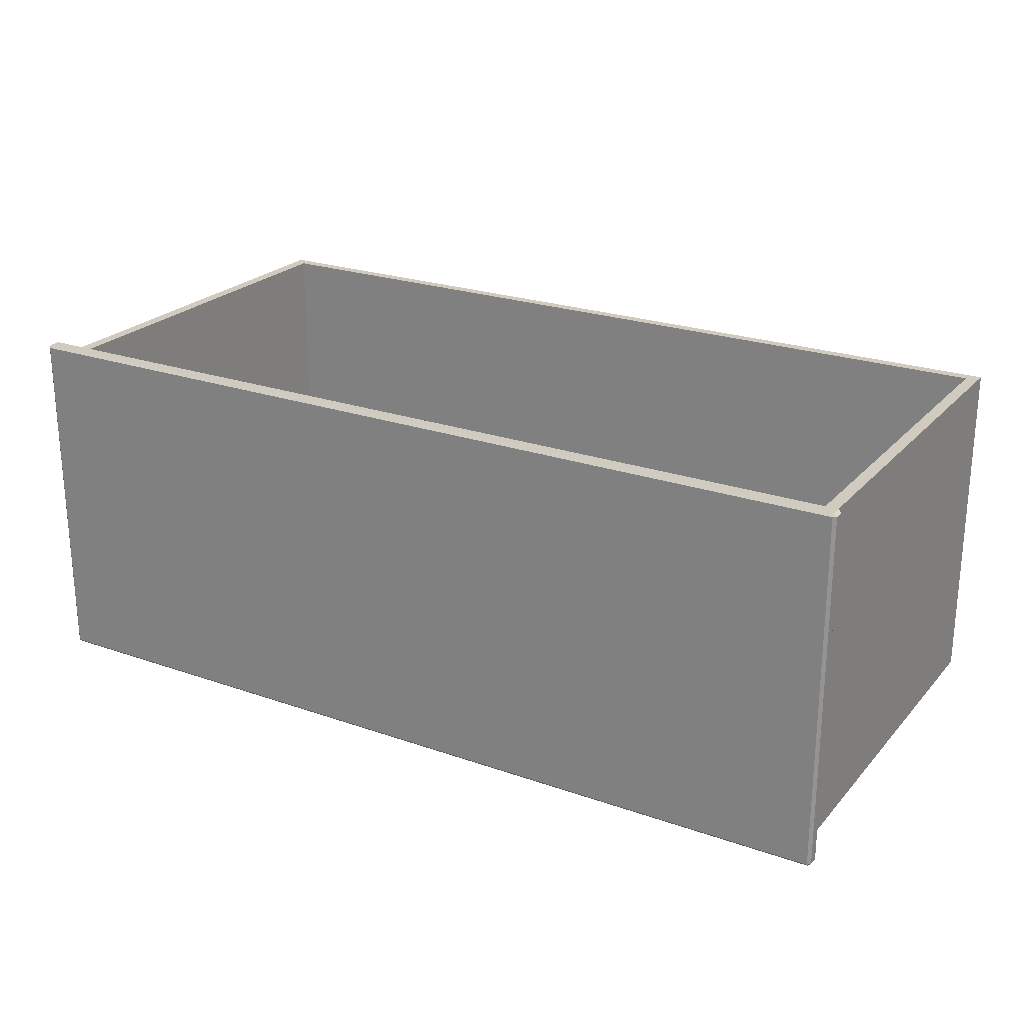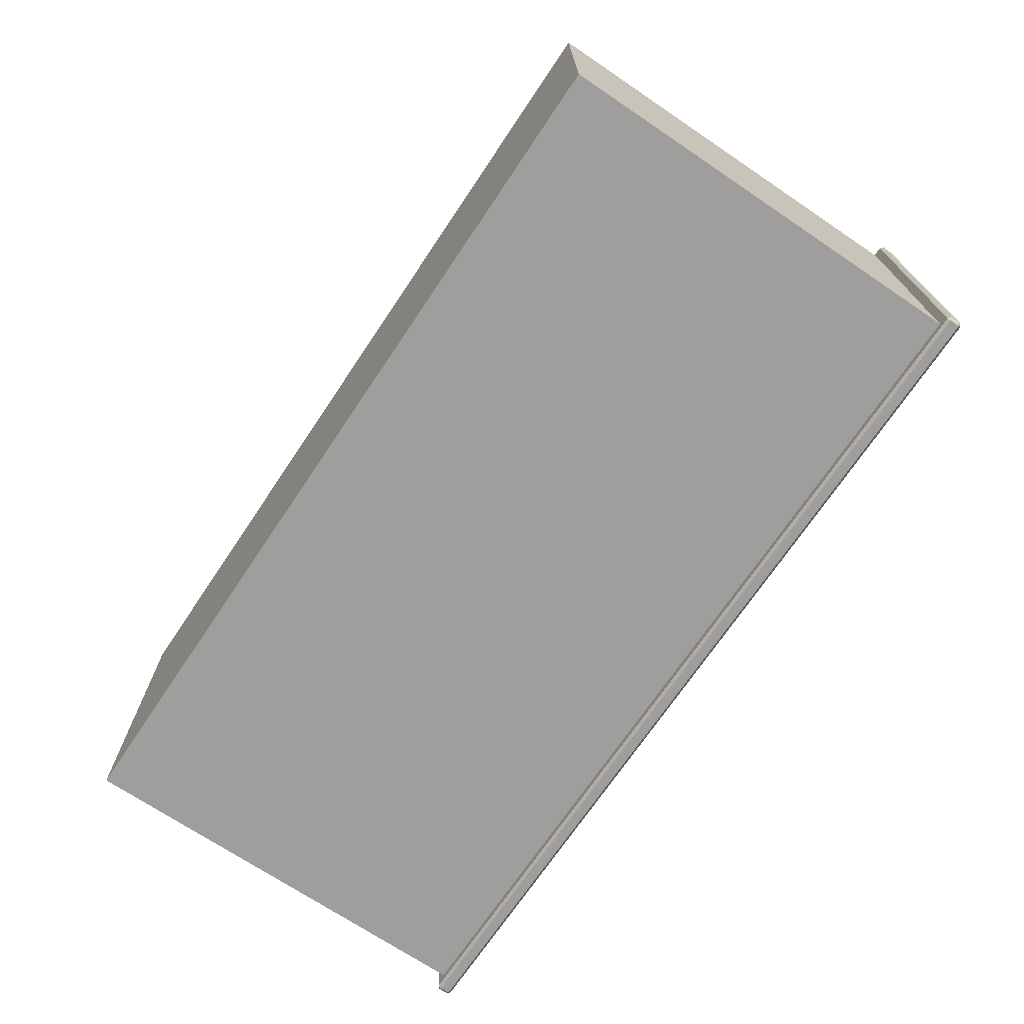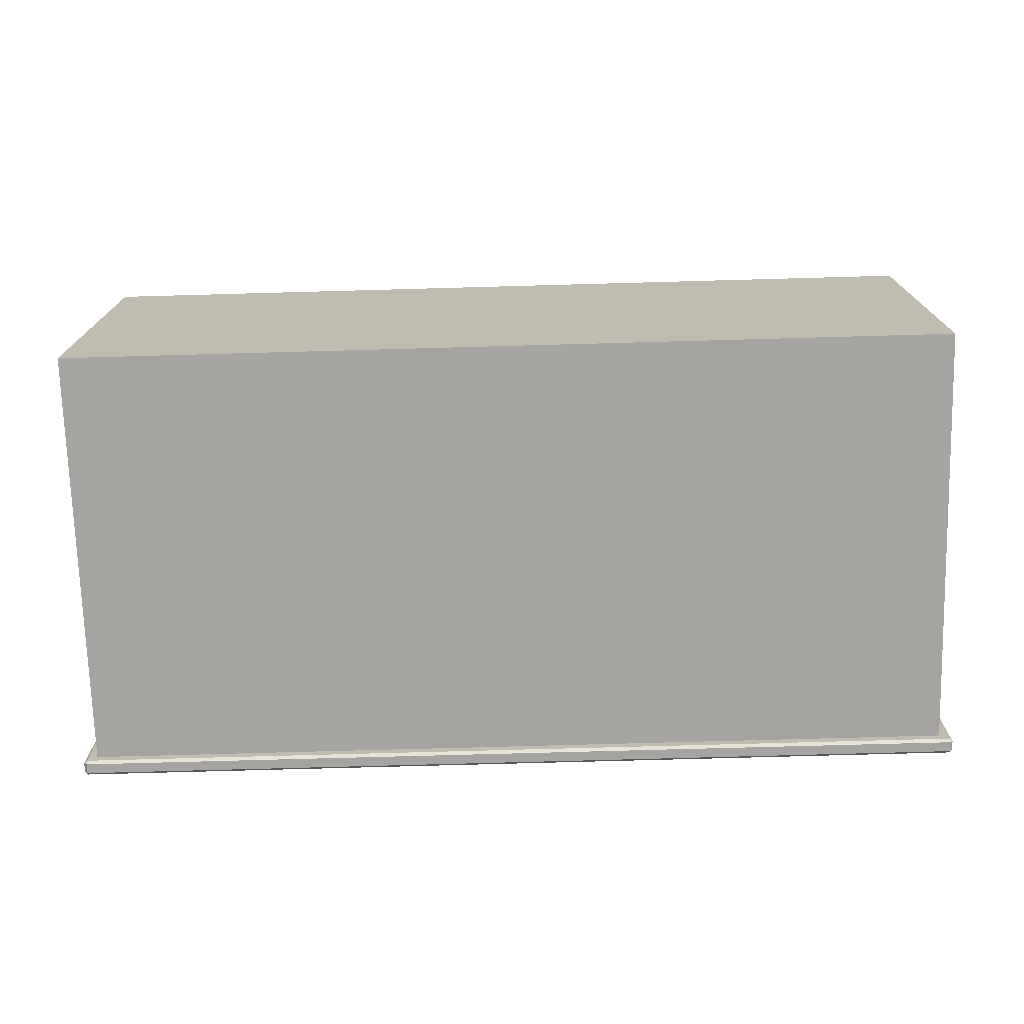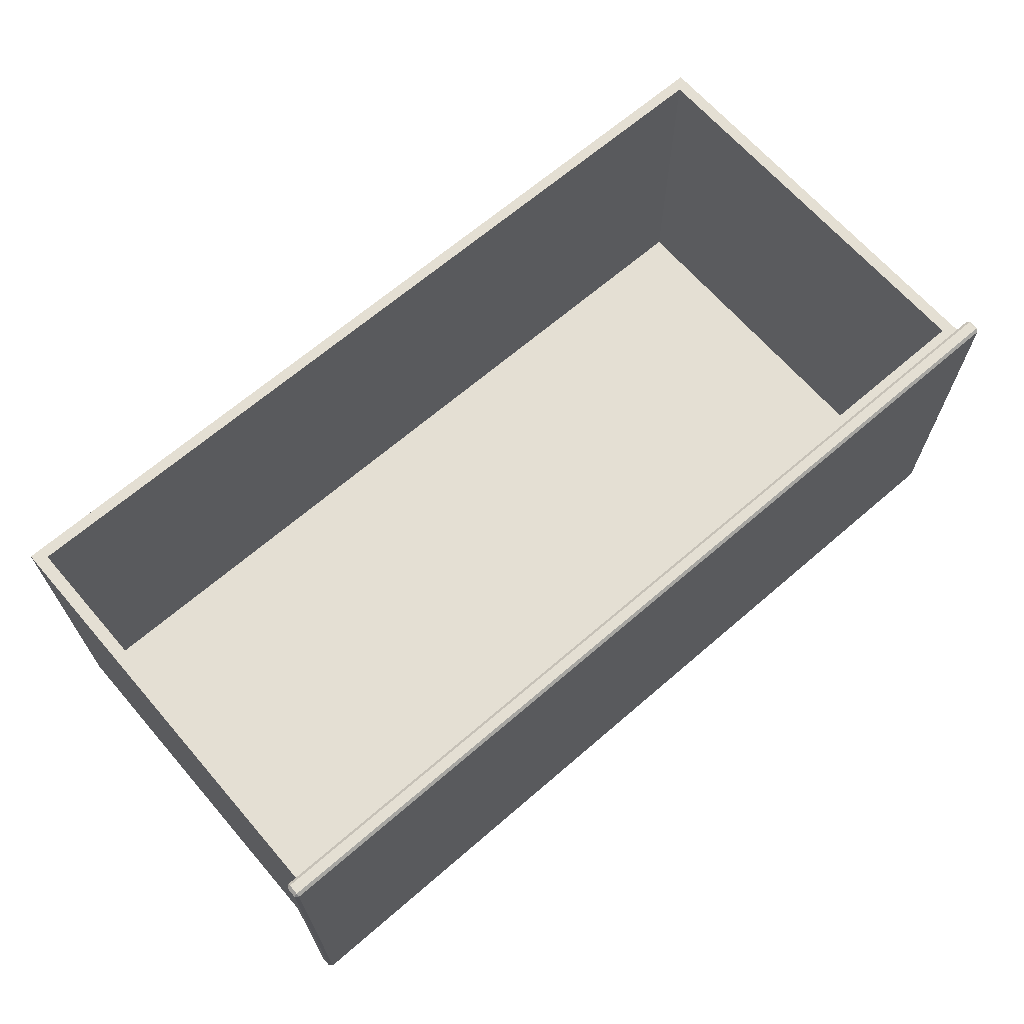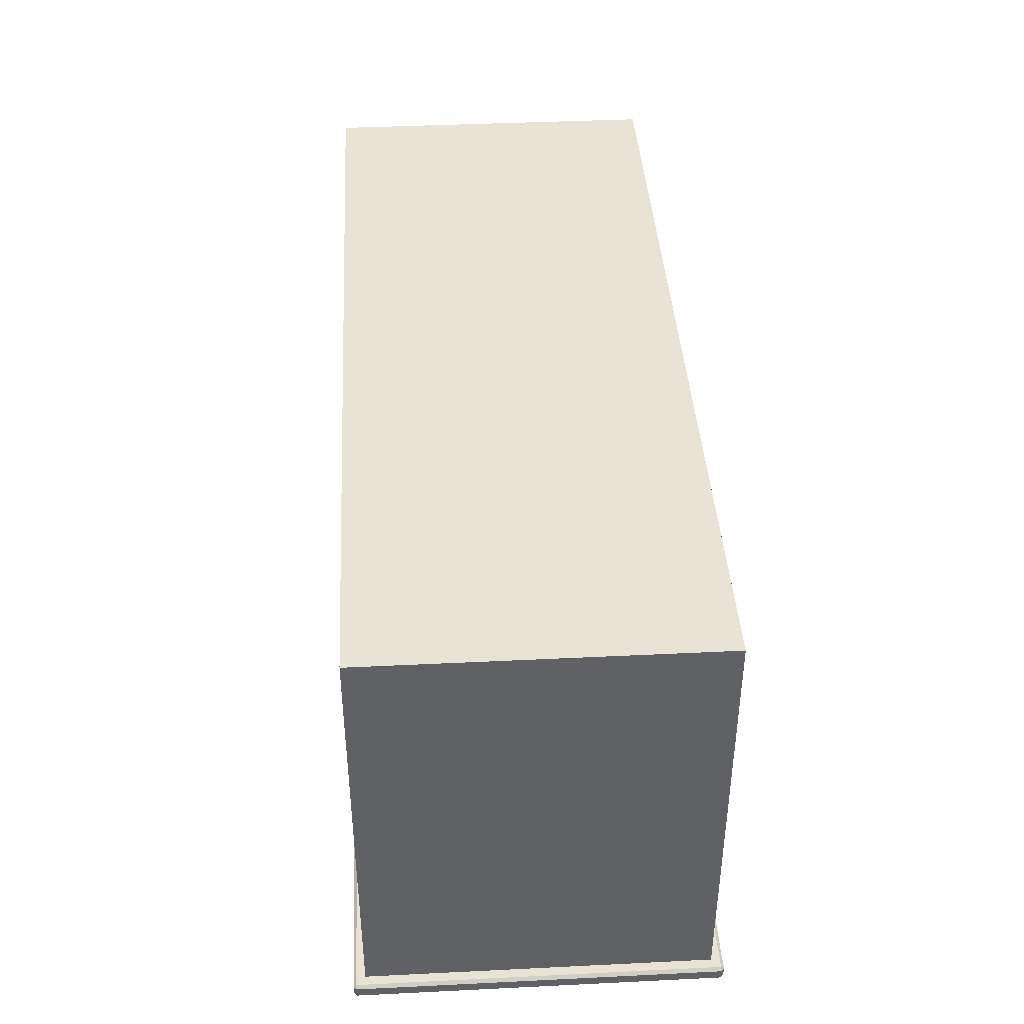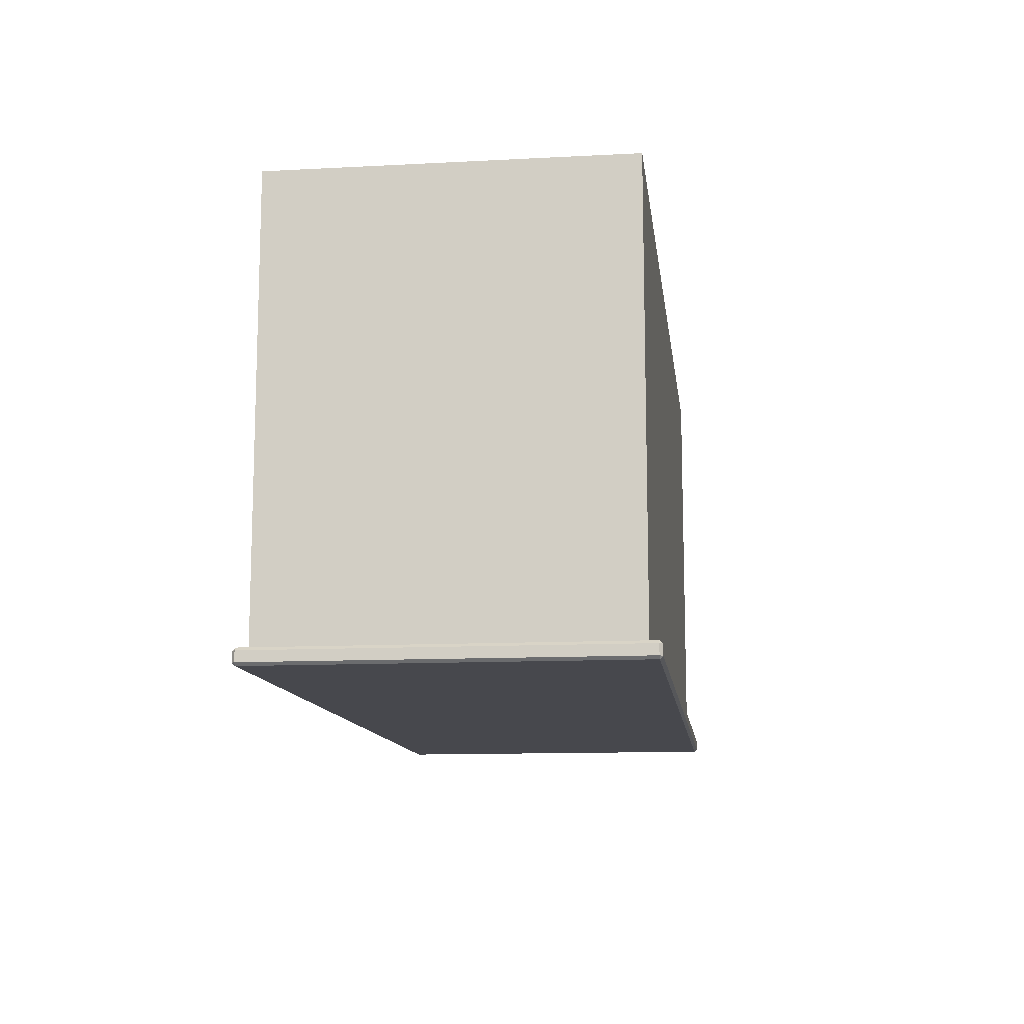
<metadata>
{"format":"obj","ext":"obj","renderer":"f3d","projection":"perspective","resolution":1024,"background":"white","views":[{"elev":23.5,"azim":30.5,"up":"+Z"},{"elev":-71.1,"azim":-123.9,"up":"+Z"},{"elev":-73.2,"azim":-178.4,"up":"+Z"},{"elev":66.5,"azim":-40.9,"up":"+Z"},{"elev":41.0,"azim":86.6,"up":"+Y"},{"elev":-11.9,"azim":97.1,"up":"+Y"}]}
</metadata>
<code>
o DeskDrawer_308_2_3
v -0.6649 -0.3157 -0.1418
v 0.009467 -0.3157 -0.1418
v 0.009467 -0.3082 -0.1418
v -0.6649 -0.3082 -0.1418
v -0.658 -0.3061 -0.1505
v -0.658 0.01355 -0.1505
v -0.658 0.01355 -0.4031
v -0.658 -0.3061 -0.4031
v 0.009467 -0.3157 -0.4118
v -0.6649 -0.3157 -0.4118
v -0.6649 -0.3082 -0.4118
v 0.009467 -0.3082 -0.4118
v -0.6672 -0.3157 -0.4096
v -0.6672 -0.3157 -0.144
v -0.6672 -0.3082 -0.144
v -0.6672 -0.3082 -0.4096
v -0.6649 -0.3178 -0.4096
v 0.009468 -0.3178 -0.4096
v 0.009468 -0.3178 -0.144
v -0.6649 -0.3178 -0.144
v 0.01178 -0.3157 -0.144
v 0.01178 -0.3157 -0.4096
v 0.01178 -0.3082 -0.4096
v 0.01178 -0.3082 -0.144
v 0.002591 -0.3061 -0.4031
v 0.009468 -0.3061 -0.4096
v -0.6649 -0.3061 -0.4096
v 0.002591 -0.3061 -0.1505
v 0.009468 -0.3061 -0.144
v -0.6649 -0.3061 -0.144
v 0.002591 0.01355 -0.1505
v 0.002591 0.01355 -0.4031
v -0.006598 0.005135 -0.1505
v -0.006598 0.005135 -0.39
v -0.006598 -0.2977 -0.39
v -0.006598 -0.2977 -0.1505
v -0.6488 -0.2977 -0.1505
v -0.6488 0.005135 -0.1505
v -0.6488 0.005135 -0.39
v -0.6488 -0.2977 -0.39
f 1 3 2
f 1 4 3
f 5 7 6
f 5 8 7
f 9 11 10
f 9 12 11
f 13 15 14
f 13 16 15
f 17 19 18
f 17 20 19
f 21 23 22
f 21 24 23
f 25 27 26
f 25 8 27
f 28 25 26
f 28 26 29
f 5 28 29
f 5 29 30
f 8 30 27
f 8 5 30
f 7 31 6
f 7 32 31
f 25 31 32
f 25 28 31
f 8 32 7
f 8 25 32
f 33 35 34
f 33 36 35
f 37 28 5
f 37 36 28
f 38 37 5
f 38 5 6
f 33 38 6
f 33 6 31
f 36 31 28
f 36 33 31
f 35 39 34
f 35 40 39
f 36 40 35
f 36 37 40
f 38 34 39
f 38 33 34
f 37 39 40
f 37 38 39
f 14 1 20
f 21 19 2
f 13 17 10
f 22 9 18
f 16 11 27
f 30 4 15
f 26 12 23
f 24 3 29
f 13 20 17
f 13 14 20
f 18 21 22
f 18 19 21
f 1 19 20
f 1 2 19
f 17 9 10
f 17 18 9
f 27 15 16
f 27 30 15
f 23 29 26
f 23 24 29
f 30 3 4
f 30 29 3
f 11 26 27
f 11 12 26
f 22 12 9
f 22 23 12
f 24 2 3
f 24 21 2
f 4 14 15
f 4 1 14
f 10 16 13
f 10 11 16

</code>
